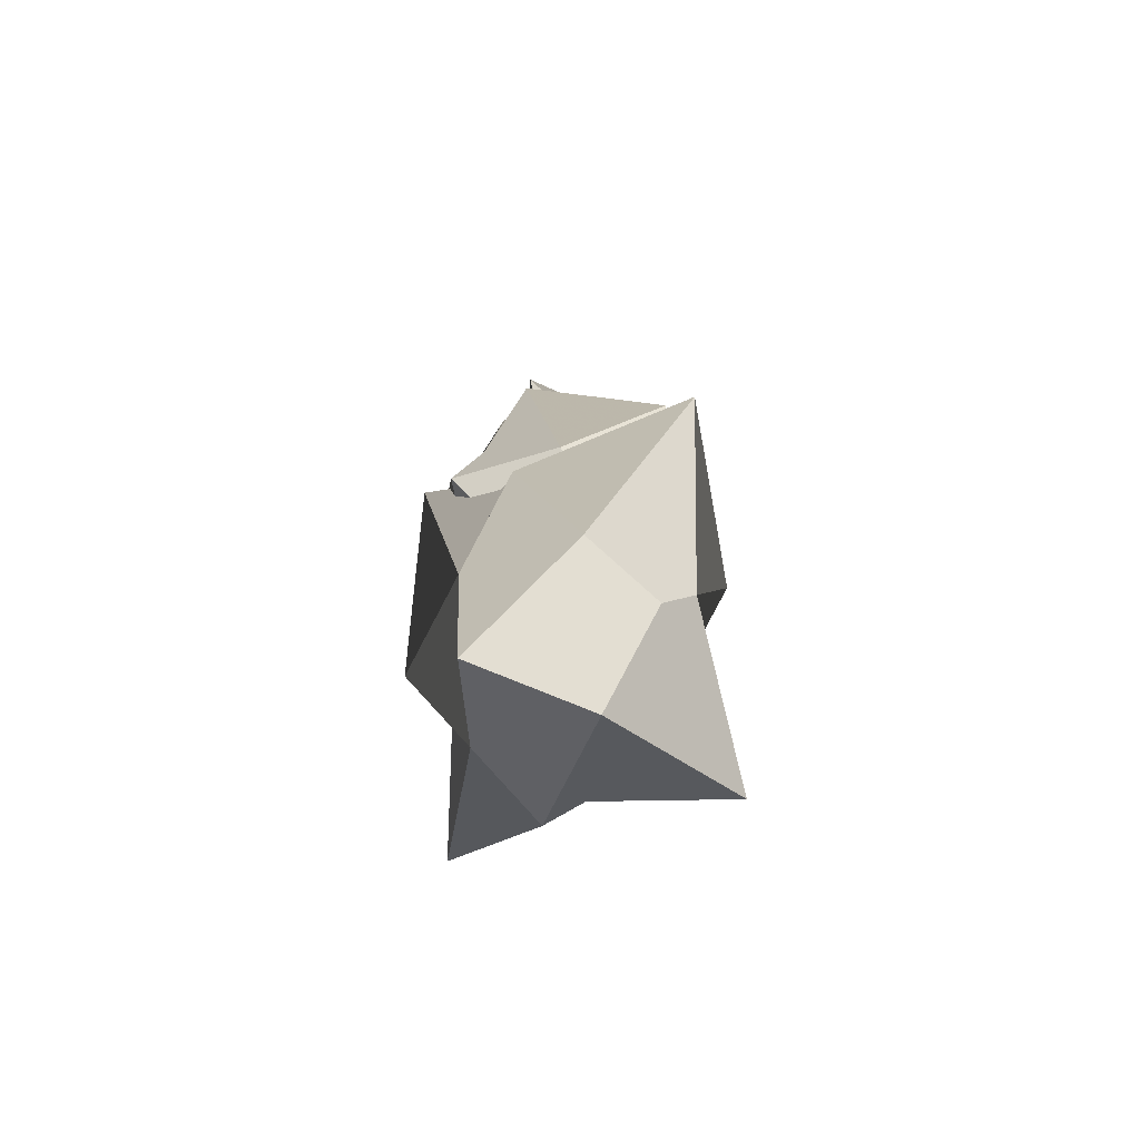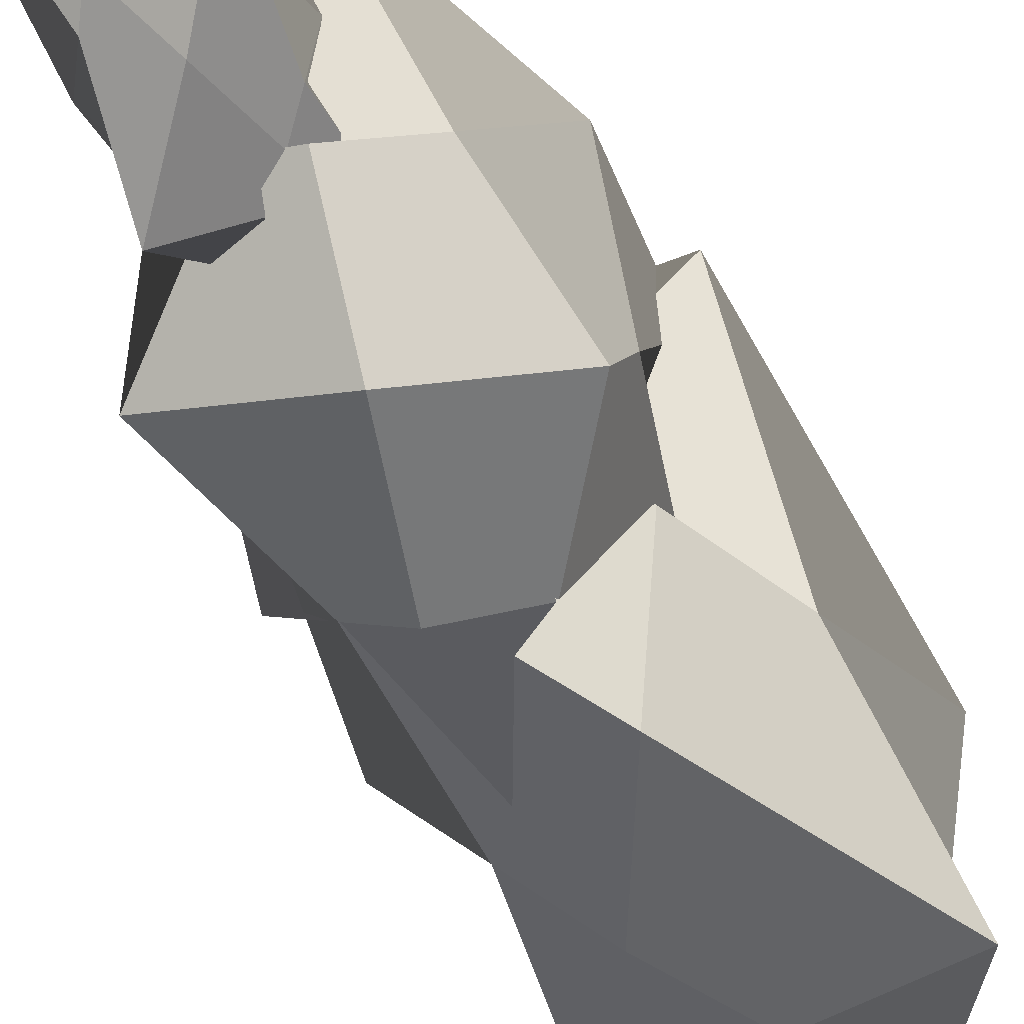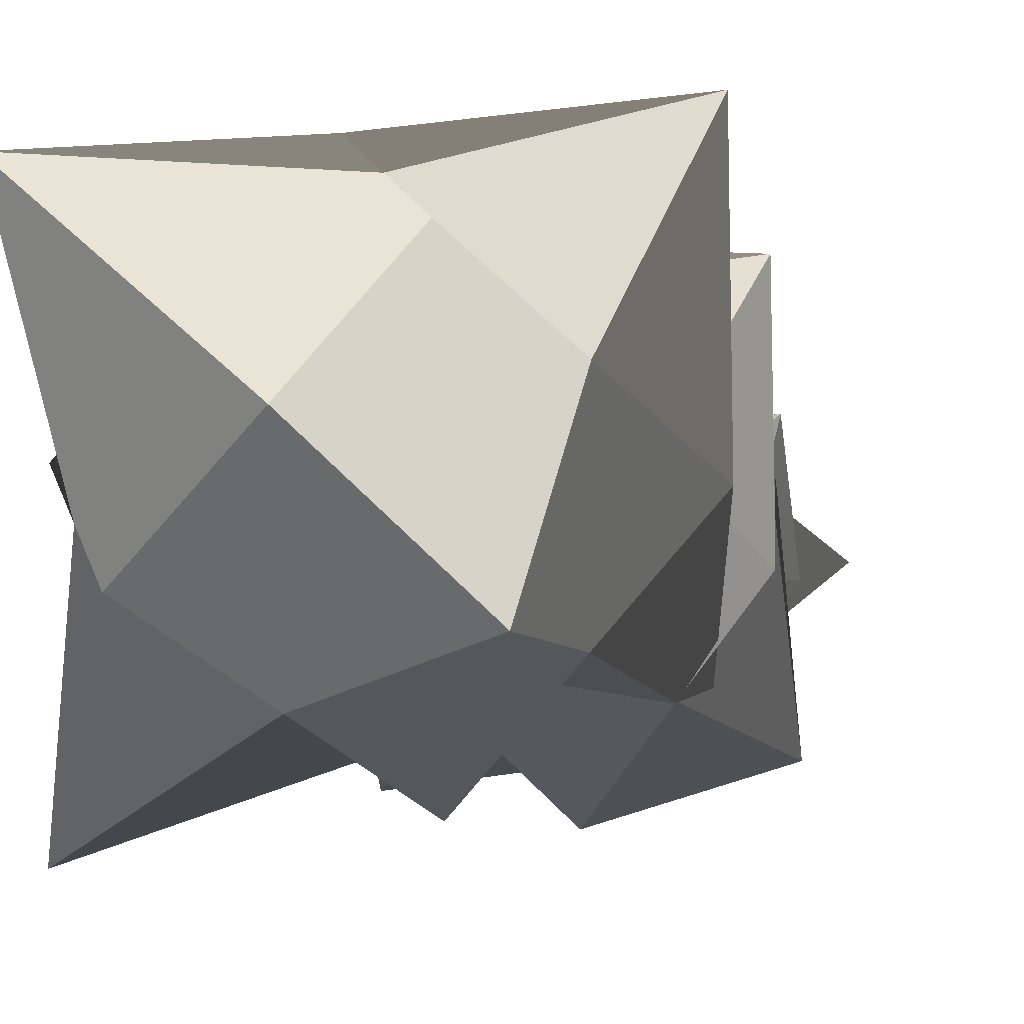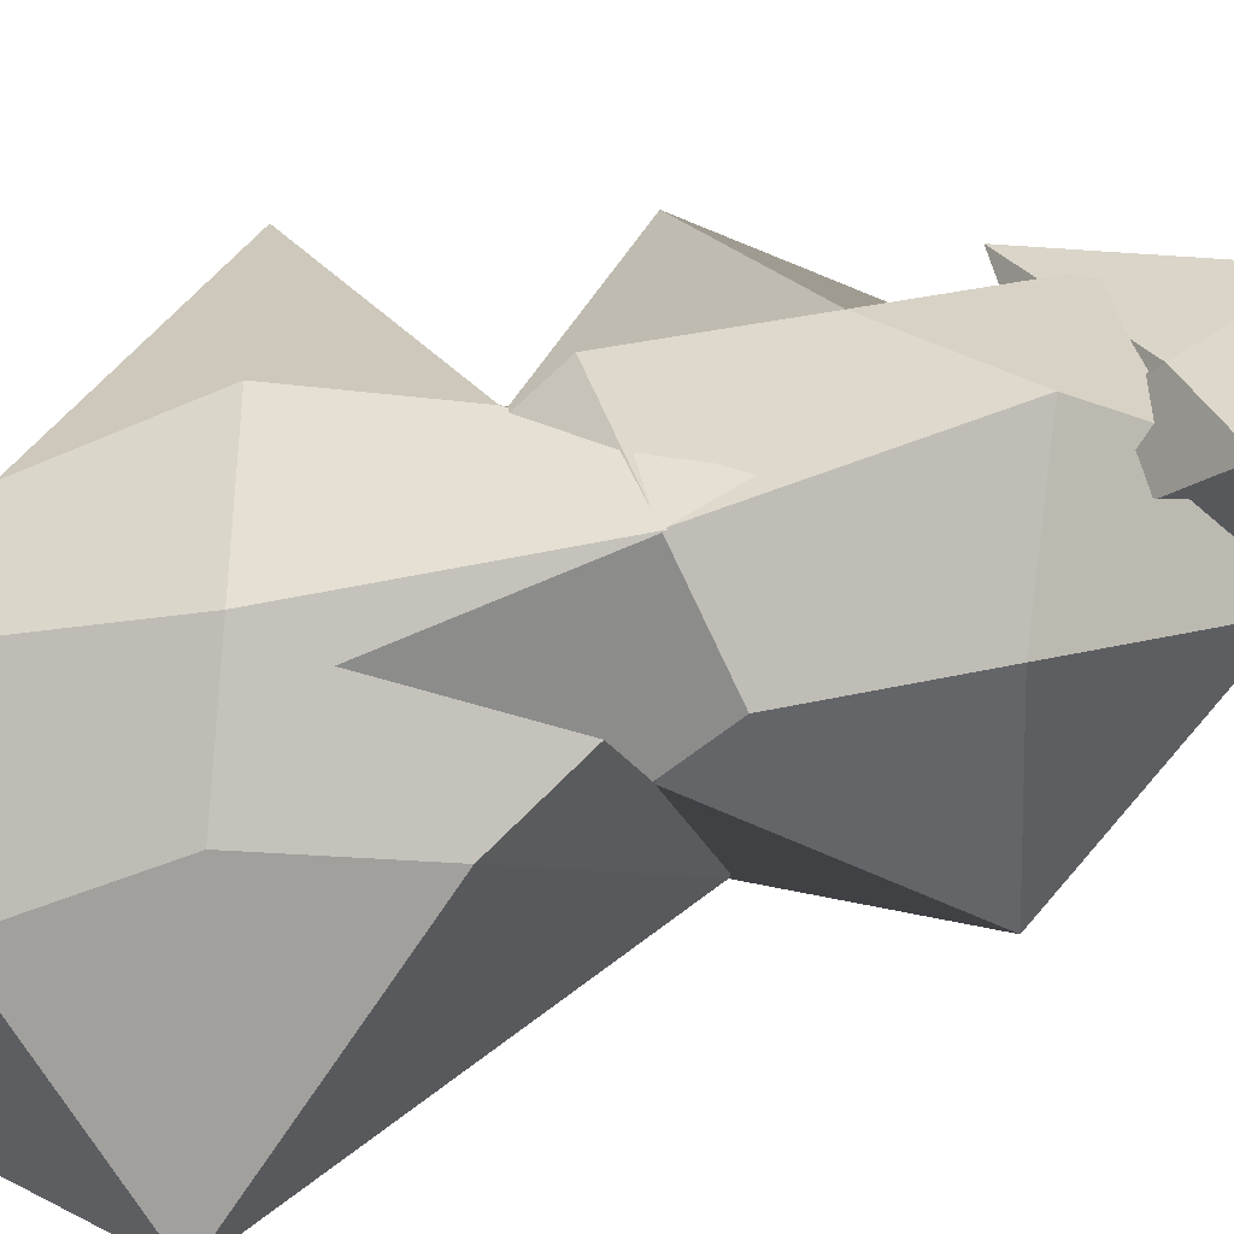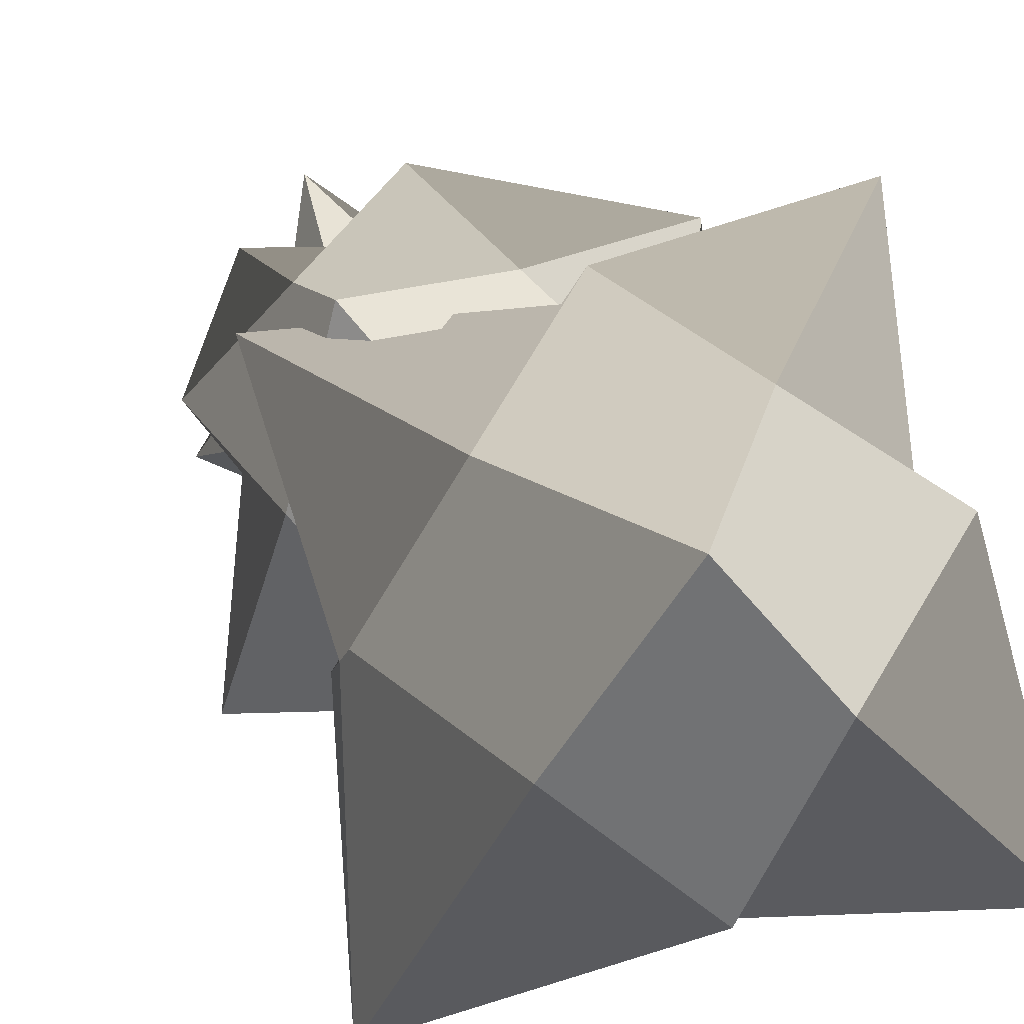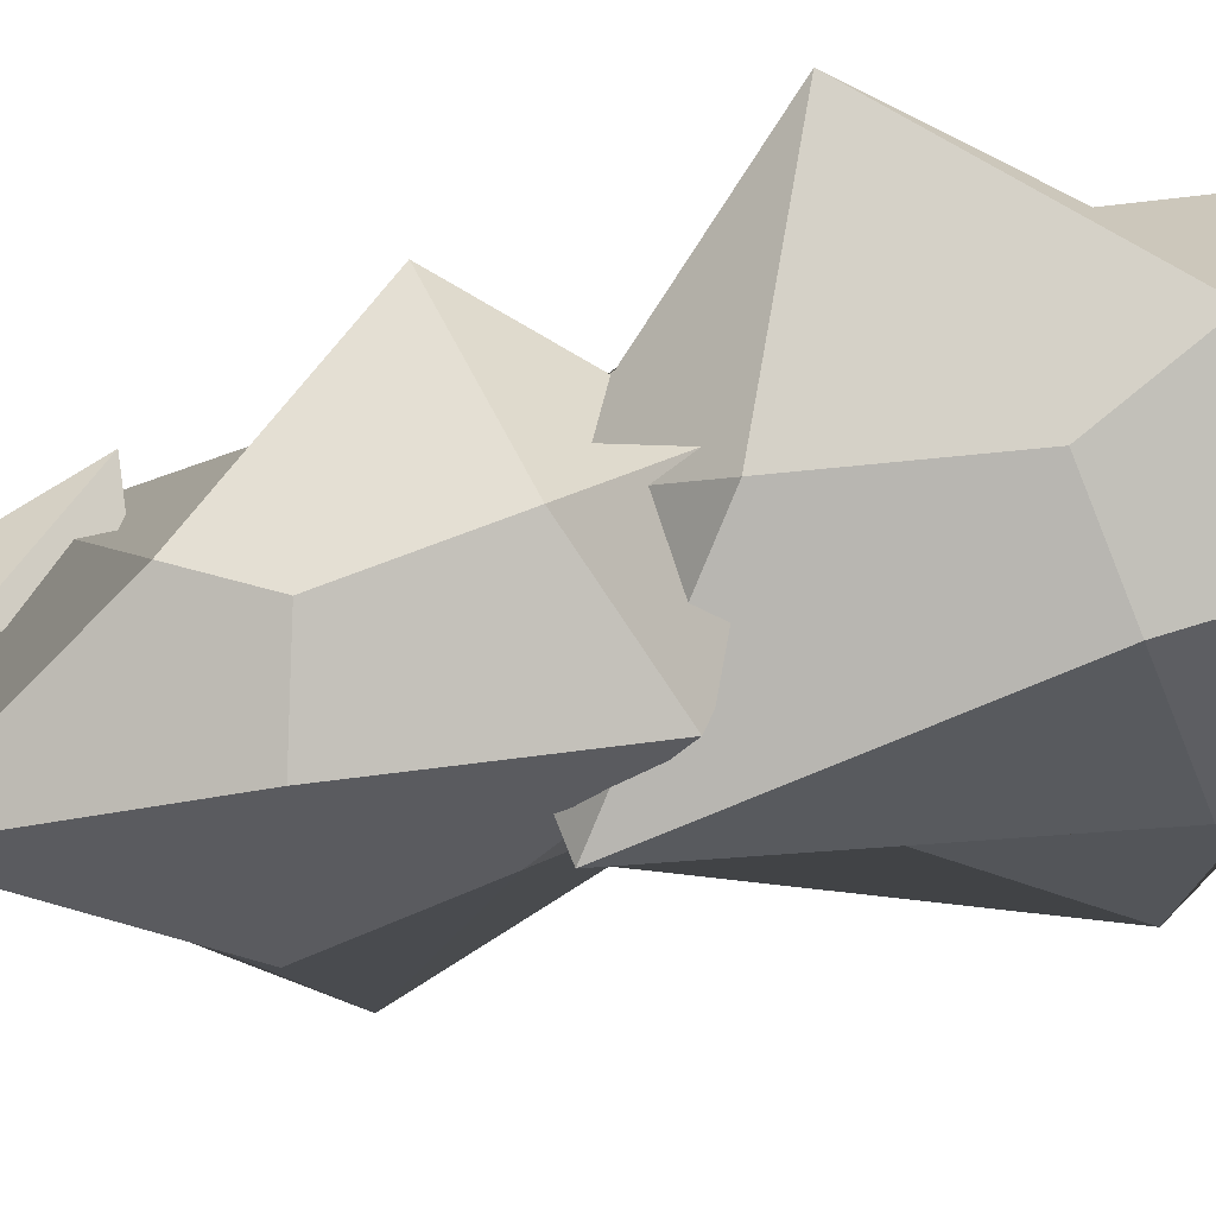
<metadata>
{"format":"obj","ext":"obj","renderer":"f3d","projection":"perspective","resolution":1024,"background":"white","views":[{"elev":-71.0,"azim":-169.8,"up":"+Z"},{"elev":-55.3,"azim":28.1,"up":"+Y"},{"elev":-6.2,"azim":-161.0,"up":"+Y"},{"elev":-64.9,"azim":-73.2,"up":"+Y"},{"elev":14.4,"azim":162.2,"up":"+Y"},{"elev":72.7,"azim":77.6,"up":"+Y"}]}
</metadata>
<code>
o Cube.005_Cube.001
v -0.06726 0.05994 -0.1381
v 0.02334 -0.05224 -0.1715
v -0.1094 -0.002457 0.04062
v -0.01882 -0.1146 0.007207
v 0.01345 0.1165 -0.007207
v 0.1041 0.004323 -0.04062
v -0.02872 0.0541 0.1715
v 0.06189 -0.05808 0.1381
v -0.097 -0.02154 0.1389
v -0.0557 0.03444 0.2917
v -0.03185 0.05892 0.06336
v 0.009451 0.1149 0.2161
v -0.01482 -0.113 0.1649
v 0.02648 -0.05706 0.3177
v 0.05032 -0.03258 0.08936
v 0.09162 0.0234 0.2421
v -0.03461 0.05435 0.3559
v 0.006708 0.02117 0.4107
v -0.009574 0.04983 0.2689
v 0.03175 0.01666 0.3238
v -0.0517 -0.006449 0.3448
v -0.01038 -0.03962 0.3997
v -0.02666 -0.01096 0.2578
v 0.01466 -0.04413 0.3127
v -0.08834 0.02874 -0.04872
v -0.02196 0.003853 -0.1548
v 0.002259 -0.08344 -0.08214
v -0.06412 -0.05855 0.02391
v -0.06907 0.02582 0.1061
v 0.02153 -0.08636 0.07264
v 0.01659 -0.001987 0.1548
v -0.007633 0.0853 0.08214
v 0.08297 -0.02688 0.04872
v 0.05875 0.06041 -0.02391
v -0.02691 0.08822 -0.07264
v 0.0637 -0.02396 -0.1061
v -0.06443 0.01869 0.1012
v -0.07635 0.006451 0.2153
v -0.02312 0.07467 0.2539
v -0.0112 0.08691 0.1397
v 0.009235 0.01317 0.07636
v 0.05054 0.06915 0.2291
v 0.07097 -0.004585 0.1657
v 0.01775 -0.07281 0.1271
v 0.05905 -0.01682 0.2799
v 0.005826 -0.08505 0.2413
v -0.05591 -0.06729 0.1519
v -0.01461 -0.01131 0.3047
v -0.02209 0.05209 0.3124
v -0.01395 0.03776 0.3833
v 0.01923 0.01892 0.3673
v 0.01109 0.03325 0.2963
v -0.01812 0.01944 0.2634
v 0.0232 -0.01374 0.3182
v -0.006003 -0.02755 0.2853
v -0.03918 -0.008705 0.3013
v 0.002138 -0.04188 0.3562
v -0.03104 -0.02303 0.3722
v -0.04316 0.02395 0.3503
v -0.001837 -0.009223 0.4052
v 0.04737 -0.04093 0.4104
v -0.06732 0.05114 0.2581
v -0.04473 0.01137 0.455
v -0.0337 -0.07926 0.3189
v 0.02477 -0.001155 0.2136
v 0.01374 0.08948 0.3496
v 0.04095 0.06008 0.3519
v -0.04633 -0.05822 0.02914
v -0.07152 -0.08408 0.2704
v 0.08414 -0.09574 0.218
v 0.06615 0.08595 0.1107
v -0.08951 0.09761 0.163
v 0.1034 -0.1304 -0.03911
v -0.1087 0.1322 0.03911
v 0.04666 0.07397 -0.2091
v 0.09178 0.06713 0.1532
v -0.05203 -0.0721 0.2091
v -0.09715 -0.06527 -0.1532
f 78 27 4 28
f 77 30 8 31
f 76 33 6 34
f 75 36 2 26
f 74 32 5 35
f 73 27 2 36
f 72 39 12 40
f 71 42 16 43
f 70 45 14 46
f 69 48 10 38
f 68 44 13 47
f 67 39 10 48
f 66 51 20 52
f 65 54 24 55
f 64 57 22 58
f 63 60 18 50
f 62 56 21 59
f 61 51 18 60
f 57 61 60 22
f 24 54 61 57
f 54 20 51 61
f 49 62 59 17
f 19 53 62 49
f 53 23 56 62
f 59 63 50 17
f 21 58 63 59
f 58 22 60 63
f 56 64 58 21
f 23 55 64 56
f 55 24 57 64
f 53 65 55 23
f 19 52 65 53
f 52 20 54 65
f 49 66 52 19
f 17 50 66 49
f 50 18 51 66
f 45 67 48 14
f 16 42 67 45
f 42 12 39 67
f 37 68 47 9
f 11 41 68 37
f 41 15 44 68
f 47 69 38 9
f 13 46 69 47
f 46 14 48 69
f 44 70 46 13
f 15 43 70 44
f 43 16 45 70
f 41 71 43 15
f 11 40 71 41
f 40 12 42 71
f 37 72 40 11
f 9 38 72 37
f 38 10 39 72
f 33 73 36 6
f 8 30 73 33
f 30 4 27 73
f 25 74 35 1
f 3 29 74 25
f 29 7 32 74
f 35 75 26 1
f 5 34 75 35
f 34 6 36 75
f 32 76 34 5
f 7 31 76 32
f 31 8 33 76
f 29 77 31 7
f 3 28 77 29
f 28 4 30 77
f 25 78 28 3
f 1 26 78 25
f 26 2 27 78

</code>
